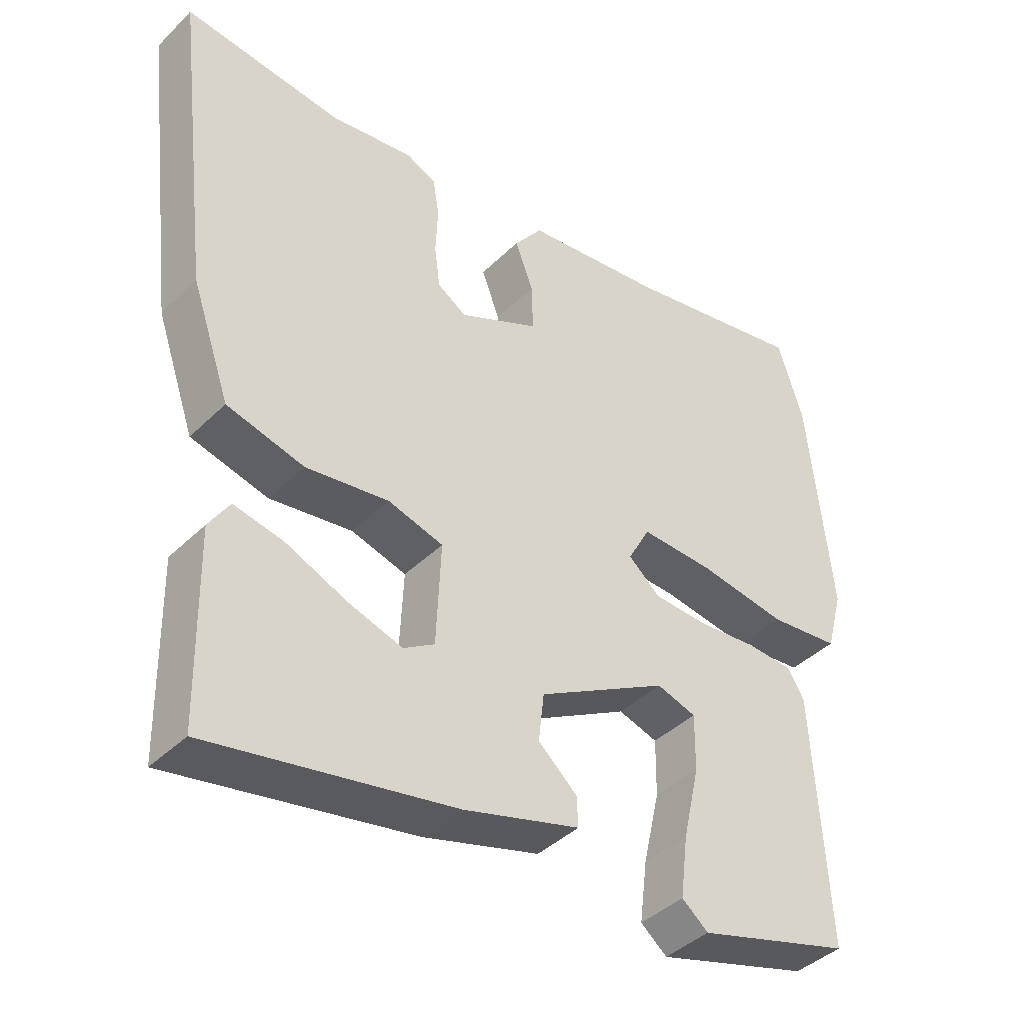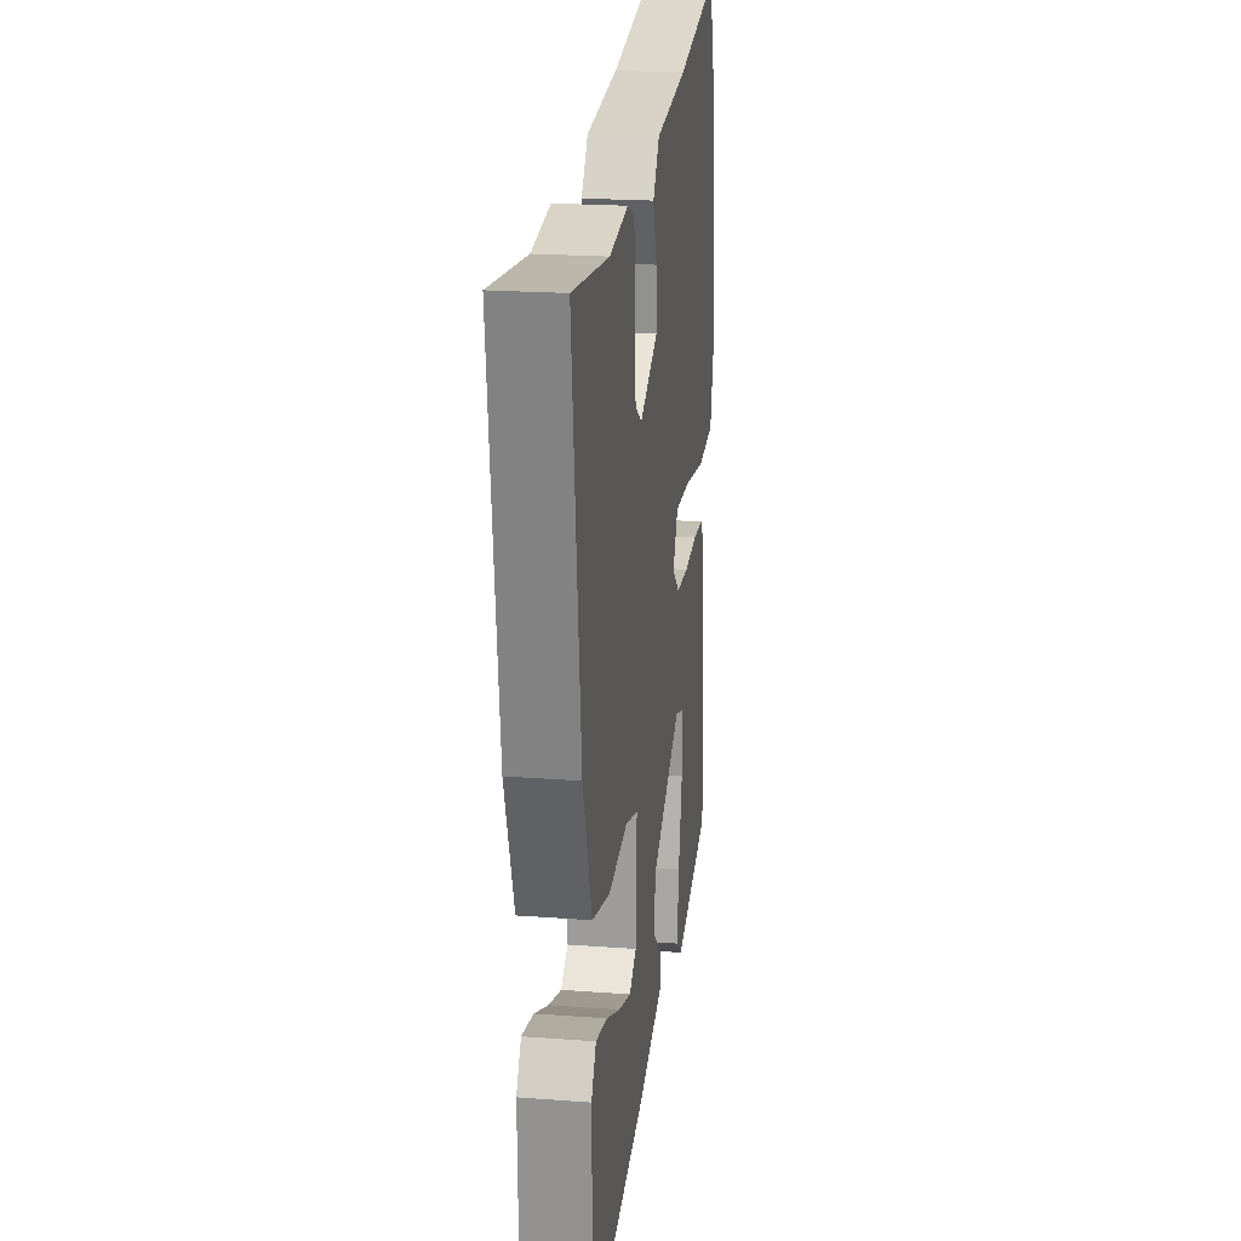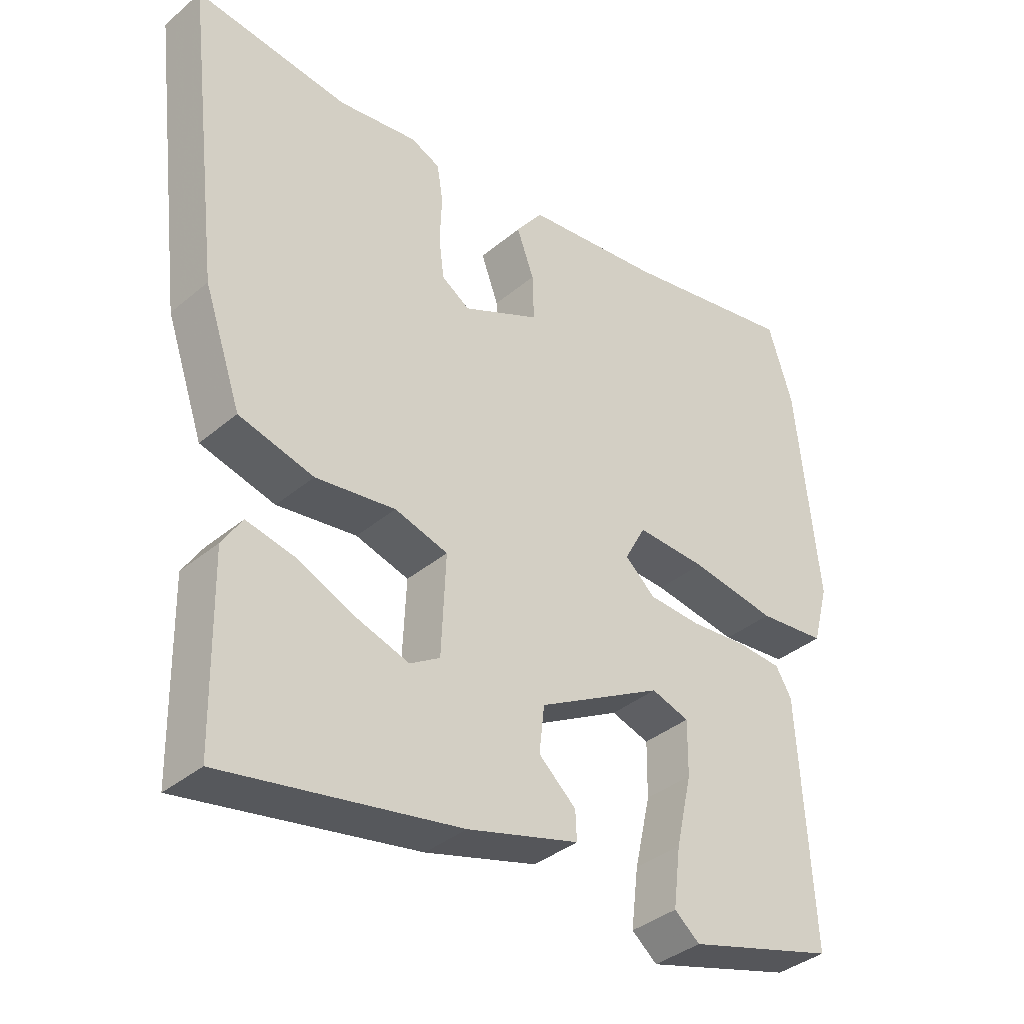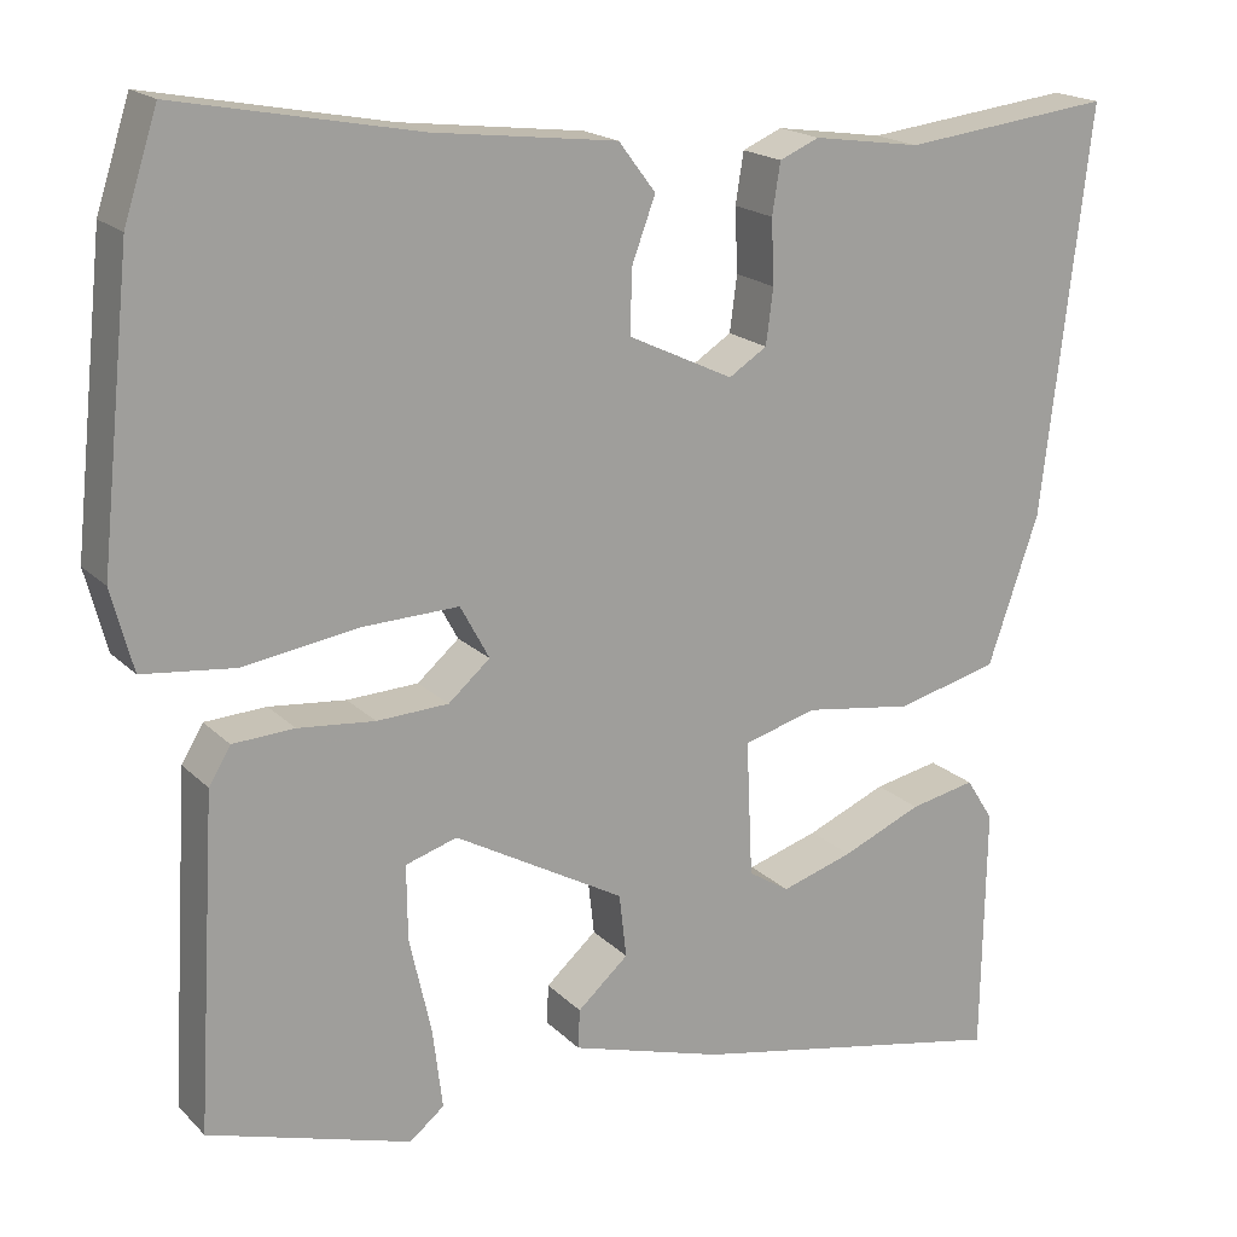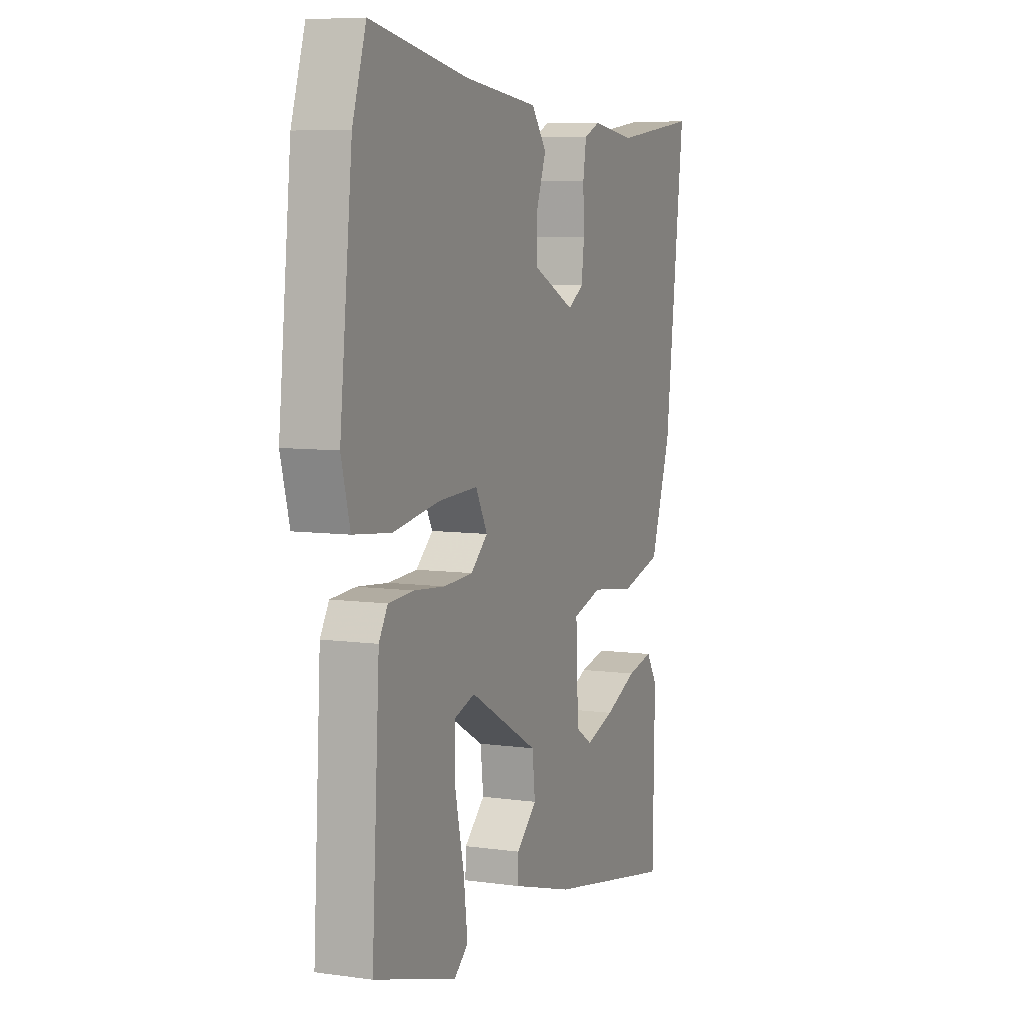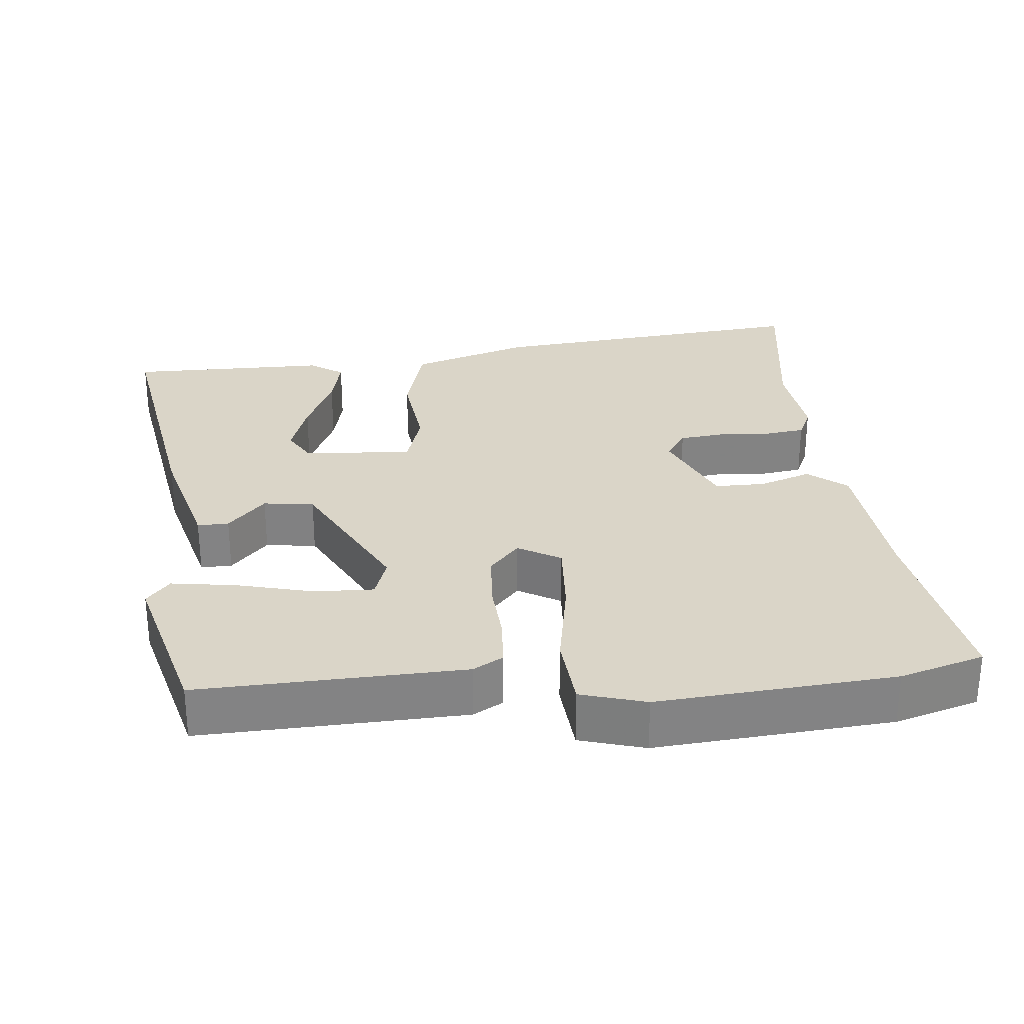
<metadata>
{"format":"obj","ext":"obj","renderer":"f3d","projection":"perspective","resolution":1024,"background":"white","views":[{"elev":-40.9,"azim":139.7,"up":"+Z"},{"elev":21.1,"azim":97.7,"up":"+Z"},{"elev":-37.2,"azim":137.0,"up":"+Z"},{"elev":18.2,"azim":-29.4,"up":"+Z"},{"elev":7.3,"azim":-68.1,"up":"+Z"},{"elev":29.2,"azim":-94.2,"up":"+Y"}]}
</metadata>
<code>
v 0.468 0.07 -0.556
v 0.115 0.07 -0.489
v -0.053 0.07 -0.44
v -0.051 0.07 -0.397
v 0.005 0.07 -0.347
v -0.003 0.07 -0.277
v -0.191 0.07 -0.173
v -0.248 0.07 -0.191
v -0.247 0.07 -0.273
v -0.223 0.07 -0.379
v -0.212 0.07 -0.468
v -0.25 0.07 -0.499
v -0.474 0.07 -0.433
v -0.453 0.07 -0.069
v -0.429 0.07 -0.029
v -0.361 0.07 -0.025
v -0.276 0.07 -0.033
v -0.197 0.07 -0.029
v -0.151 0.07 0.011
v -0.183 0.07 0.07
v -0.288 0.07 0.066
v -0.417 0.07 0.046
v -0.519 0.07 0.057
v -0.543 0.07 0.147
v -0.509 0.07 0.472
v -0.472 0.07 0.587
v -0.207 0.07 0.537
v -0.004 0.07 0.513
v 0.037 0.07 0.459
v 0.011 0.07 0.389
v 0.009 0.07 0.319
v 0.125 0.07 0.264
v 0.167 0.07 0.291
v 0.175 0.07 0.352
v 0.172 0.07 0.423
v 0.181 0.07 0.479
v 0.225 0.07 0.498
v 0.344 0.07 0.481
v 0.574 0.07 0.509
v 0.52 0.07 0.062
v 0.464 0.07 -0.1
v 0.352 0.07 -0.129
v 0.232 0.07 -0.112
v 0.152 0.07 -0.135
v 0.159 0.07 -0.285
v 0.204 0.07 -0.313
v 0.283 0.07 -0.288
v 0.371 0.07 -0.25
v 0.443 0.07 -0.235
v 0.473 0.07 -0.282
v 0.468 0 -0.556
v 0.115 0 -0.489
v -0.053 0 -0.44
v -0.051 0 -0.397
v 0.005 0 -0.347
v -0.003 0 -0.277
v -0.191 0 -0.173
v -0.248 0 -0.191
v -0.247 0 -0.273
v -0.223 0 -0.379
v -0.212 0 -0.468
v -0.25 0 -0.499
v -0.474 0 -0.433
v -0.453 0 -0.069
v -0.429 0 -0.029
v -0.361 0 -0.025
v -0.276 0 -0.033
v -0.197 0 -0.029
v -0.151 0 0.011
v -0.183 0 0.07
v -0.288 0 0.066
v -0.417 0 0.046
v -0.519 0 0.057
v -0.543 0 0.147
v -0.509 0 0.472
v -0.472 0 0.587
v -0.207 0 0.537
v -0.004 0 0.513
v 0.037 0 0.459
v 0.011 0 0.389
v 0.009 0 0.319
v 0.125 0 0.264
v 0.167 0 0.291
v 0.175 0 0.352
v 0.172 0 0.423
v 0.181 0 0.479
v 0.225 0 0.498
v 0.344 0 0.481
v 0.574 0 0.509
v 0.52 0 0.062
v 0.464 0 -0.1
v 0.352 0 -0.129
v 0.232 0 -0.112
v 0.152 0 -0.135
v 0.159 0 -0.285
v 0.204 0 -0.313
v 0.283 0 -0.288
v 0.371 0 -0.25
v 0.443 0 -0.235
v 0.473 0 -0.282
f 47 48 49 50
f 46 47 50 1
f 45 46 1 2
f 44 45 2 3
f 40 41 42 43
f 38 39 40 43
f 38 43 44
f 34 35 36 37
f 33 34 37 38
f 27 28 29 30
f 27 30 31
f 26 27 31
f 25 26 31
f 24 25 31 32
f 21 22 23 24
f 20 21 24 32
f 14 15 16 17
f 14 17 18
f 13 14 18
f 9 10 11 12
f 8 9 12 13
f 3 4 5
f 44 3 5
f 33 38 44 5
f 19 20 32
f 19 32 33
f 8 13 18 19
f 7 8 19 33
f 6 7 33
f 5 6 33
f 100 99 98 97
f 51 100 97 96
f 52 51 96 95
f 53 52 95 94
f 93 92 91 90
f 93 90 89 88
f 94 93 88
f 87 86 85 84
f 88 87 84 83
f 80 79 78 77
f 81 80 77
f 81 77 76
f 81 76 75
f 82 81 75 74
f 74 73 72 71
f 82 74 71 70
f 67 66 65 64
f 68 67 64
f 68 64 63
f 62 61 60 59
f 63 62 59 58
f 55 54 53
f 55 53 94
f 55 94 88 83
f 82 70 69
f 83 82 69
f 69 68 63 58
f 83 69 58 57
f 83 57 56
f 83 56 55
f 1 51 52 2
f 2 52 53 3
f 3 53 54 4
f 4 54 55 5
f 5 55 56 6
f 6 56 57 7
f 7 57 58 8
f 8 58 59 9
f 9 59 60 10
f 10 60 61 11
f 11 61 62 12
f 12 62 63 13
f 13 63 64 14
f 14 64 65 15
f 15 65 66 16
f 16 66 67 17
f 17 67 68 18
f 18 68 69 19
f 19 69 70 20
f 20 70 71 21
f 21 71 72 22
f 22 72 73 23
f 23 73 74 24
f 24 74 75 25
f 25 75 76 26
f 26 76 77 27
f 27 77 78 28
f 28 78 79 29
f 29 79 80 30
f 30 80 81 31
f 31 81 82 32
f 32 82 83 33
f 33 83 84 34
f 34 84 85 35
f 35 85 86 36
f 36 86 87 37
f 37 87 88 38
f 38 88 89 39
f 39 89 90 40
f 40 90 91 41
f 41 91 92 42
f 42 92 93 43
f 43 93 94 44
f 44 94 95 45
f 45 95 96 46
f 46 96 97 47
f 47 97 98 48
f 48 98 99 49
f 49 99 100 50
f 50 100 51 1

</code>
